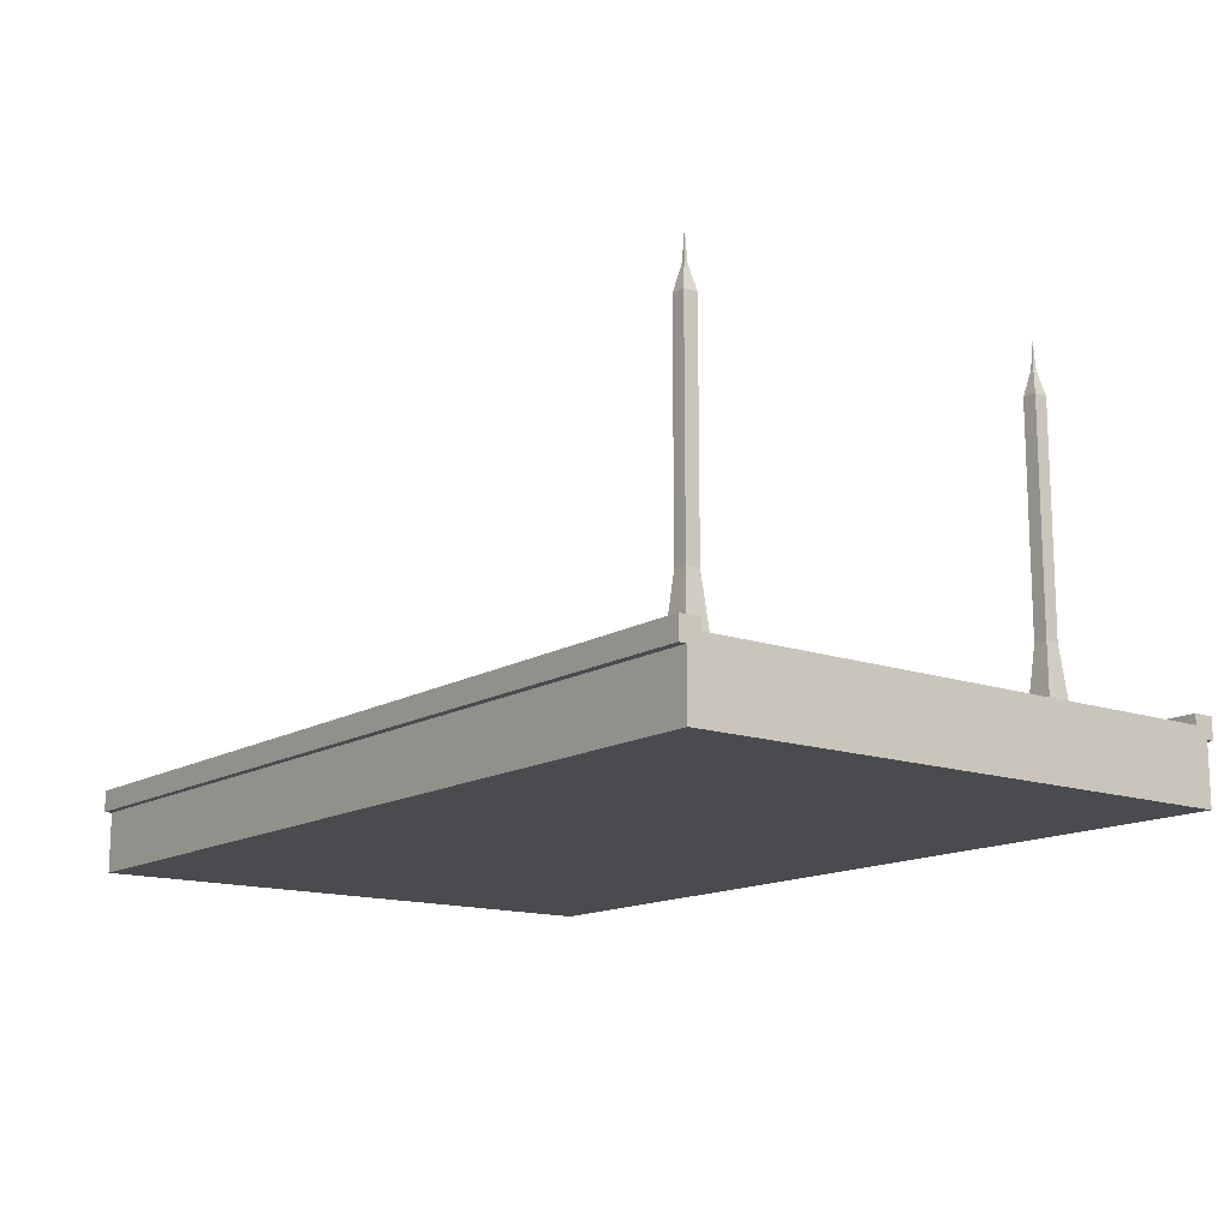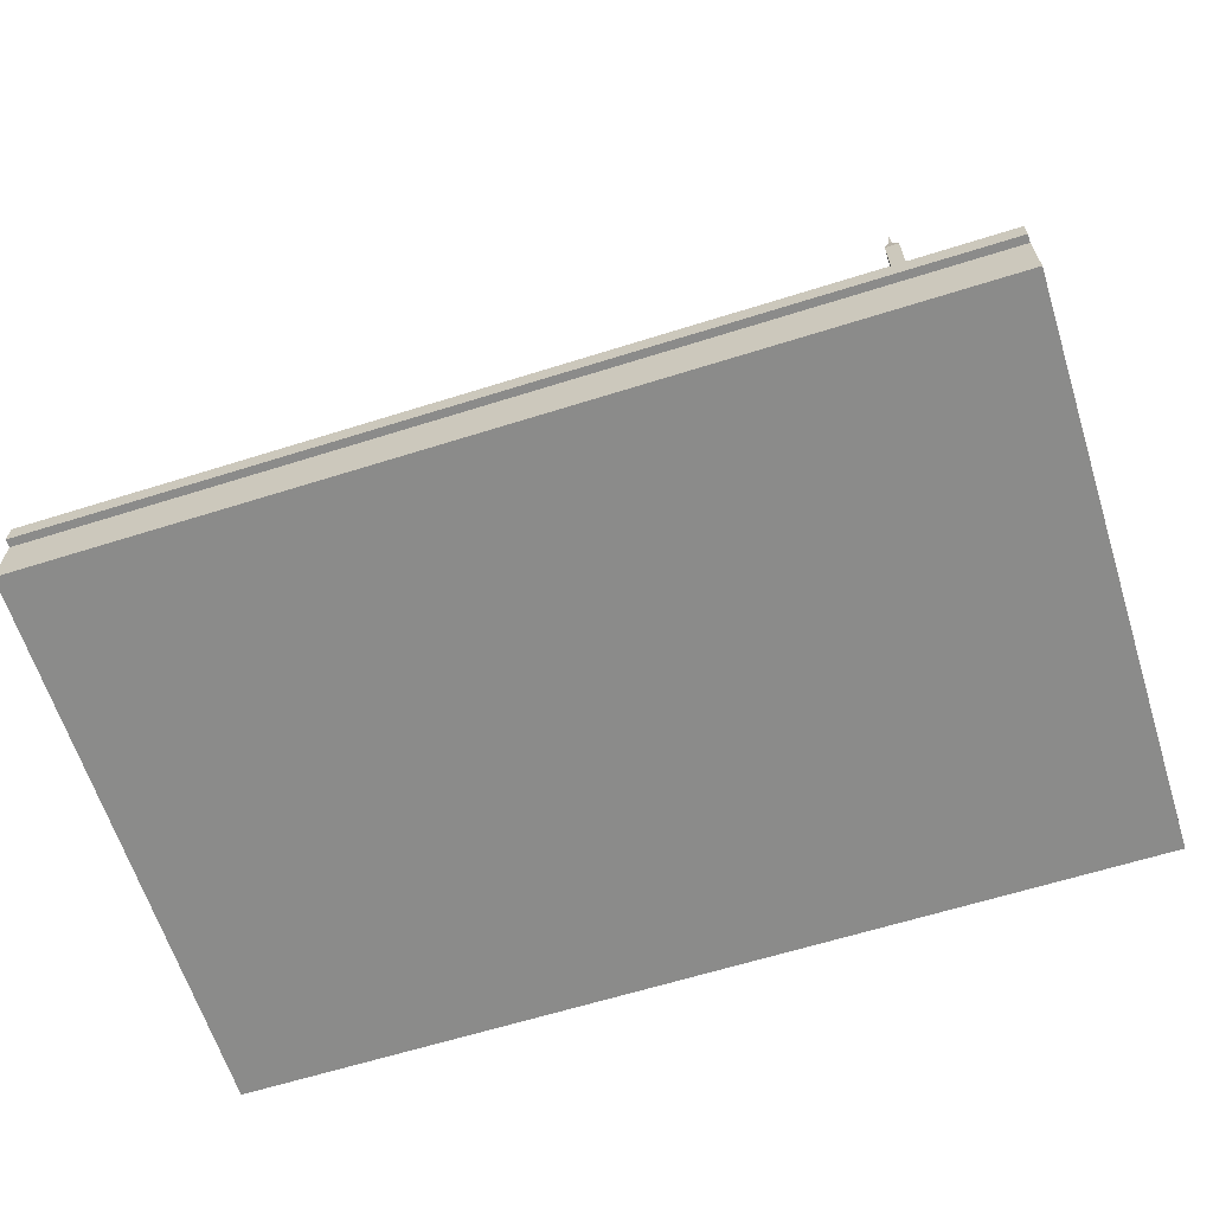
<metadata>
{"format":"obj","ext":"obj","renderer":"f3d","projection":"perspective","resolution":1024,"background":"white","views":[{"elev":-14.3,"azim":52.4,"up":"+Z"},{"elev":-63.7,"azim":17.6,"up":"+Z"}]}
</metadata>
<code>
v -1 0 0.07
v -1 0 0.07
v -1 0 0.07
v -1 0 0.07
v -1 -0.5657 0.1407
v -1 -0.5657 -0.00071
v -1 0.5657 -0.00071
v -1 0.5657 0.1407
v -0.98 -0.5657 0.1407
v -0.98 -0.5657 -0.00071
v -0.98 0.5657 -0.00071
v -0.98 0.5657 0.1407
v 0.78 -0.5657 0.1407
v 0.78 -0.5657 -0.00071
v 0.78 0.5657 -0.00071
v 0.78 0.5657 0.1407
v 0.8 -0.5657 0.1407
v 0.8 -0.5657 -0.00071
v 0.8 0.5657 -0.00071
v 0.8 0.5657 0.1407
v 0.8 0 0.07
v 0.8 0 0.07
v 0.8 0 0.07
v 0.8 0 0.07
v 0.26 -0.3499 0.083
v 0.26 -0.3499 0.083
v 0.26 -0.3499 0.083
v 0.26 -0.3499 0.083
v 0.26 -0.3358 0.1537
v 0.26 -0.3358 0.01229
v 0.26 -0.364 0.01229
v 0.26 -0.364 0.1537
v -0.2 0.01424 0.1537
v -0.2 0.01424 0.01229
v -0.2 -0.01404 0.01229
v -0.2 -0.01404 0.1537
v -0.2 0.0001 0.083
v -0.2 0.0001 0.083
v -0.2 0.0001 0.083
v -0.2 0.0001 0.083
v 0.26 0.3499 0.083
v 0.26 0.3499 0.083
v 0.26 0.3499 0.083
v 0.26 0.3499 0.083
v 0.26 0.3358 0.01229
v 0.26 0.3358 0.1537
v 0.26 0.364 0.1537
v 0.26 0.364 0.01229
v -0.2 -0.01424 0.01229
v -0.2 -0.01424 0.1537
v -0.2 0.01404 0.1537
v -0.2 0.01404 0.01229
v -0.2 -0.0001 0.083
v -0.2 -0.0001 0.083
v -0.2 -0.0001 0.083
v -0.2 -0.0001 0.083
v 0.34 -0.3499 0.083
v 0.34 -0.3499 0.083
v 0.34 -0.3499 0.083
v 0.34 -0.3499 0.083
v 0.34 -0.3358 0.1537
v 0.34 -0.3358 0.01229
v 0.34 -0.364 0.01229
v 0.34 -0.364 0.1537
v -0.12 0.01424 0.1537
v -0.12 0.01424 0.01229
v -0.12 -0.01404 0.01229
v -0.12 -0.01404 0.1537
v -0.12 0.0001 0.083
v -0.12 0.0001 0.083
v -0.12 0.0001 0.083
v -0.12 0.0001 0.083
v 0.34 0.3499 0.083
v 0.34 0.3499 0.083
v 0.34 0.3499 0.083
v 0.34 0.3499 0.083
v 0.34 0.3358 0.01229
v 0.34 0.3358 0.1537
v 0.34 0.364 0.1537
v 0.34 0.364 0.01229
v -0.12 -0.01424 0.01229
v -0.12 -0.01424 0.1537
v -0.12 0.01404 0.1537
v -0.12 0.01404 0.01229
v -0.12 -0.0001 0.083
v -0.12 -0.0001 0.083
v -0.12 -0.0001 0.083
v -0.12 -0.0001 0.083
v 0.06 -0.3499 0.083
v 0.06 -0.3499 0.083
v 0.06 -0.3499 0.083
v 0.06 -0.3499 0.083
v 0.06 -0.3358 0.1537
v 0.06 -0.3358 0.01229
v 0.06 -0.364 0.01229
v 0.06 -0.364 0.1537
v -0.4 0.01424 0.1537
v -0.4 0.01424 0.01229
v -0.4 -0.01404 0.01229
v -0.4 -0.01404 0.1537
v -0.4 0.0001 0.083
v -0.4 0.0001 0.083
v -0.4 0.0001 0.083
v -0.4 0.0001 0.083
v 0.06 0.3499 0.083
v 0.06 0.3499 0.083
v 0.06 0.3499 0.083
v 0.06 0.3499 0.083
v 0.06 0.3358 0.01229
v 0.06 0.3358 0.1537
v 0.06 0.364 0.1537
v 0.06 0.364 0.01229
v -0.4 -0.01424 0.01229
v -0.4 -0.01424 0.1537
v -0.4 0.01404 0.1537
v -0.4 0.01404 0.01229
v -0.4 -0.0001 0.083
v -0.4 -0.0001 0.083
v -0.4 -0.0001 0.083
v -0.4 -0.0001 0.083
v -0.02 -0.3499 0.083
v -0.02 -0.3499 0.083
v -0.02 -0.3499 0.083
v -0.02 -0.3499 0.083
v -0.02 -0.3358 0.1537
v -0.02 -0.3358 0.01229
v -0.02 -0.364 0.01229
v -0.02 -0.364 0.1537
v -0.48 0.01424 0.1537
v -0.48 0.01424 0.01229
v -0.48 -0.01404 0.01229
v -0.48 -0.01404 0.1537
v -0.48 0.0001 0.083
v -0.48 0.0001 0.083
v -0.48 0.0001 0.083
v -0.48 0.0001 0.083
v -0.02 0.3499 0.083
v -0.02 0.3499 0.083
v -0.02 0.3499 0.083
v -0.02 0.3499 0.083
v -0.02 0.3358 0.01229
v -0.02 0.3358 0.1537
v -0.02 0.364 0.1537
v -0.02 0.364 0.01229
v -0.48 -0.01424 0.01229
v -0.48 -0.01424 0.1537
v -0.48 0.01404 0.1537
v -0.48 0.01404 0.01229
v -0.48 -0.0001 0.083
v -0.48 -0.0001 0.083
v -0.48 -0.0001 0.083
v -0.48 -0.0001 0.083
v -0.24 -0.3499 0.083
v -0.24 -0.3499 0.083
v -0.24 -0.3499 0.083
v -0.24 -0.3499 0.083
v -0.24 -0.3358 0.1537
v -0.24 -0.3358 0.01229
v -0.24 -0.364 0.01229
v -0.24 -0.364 0.1537
v -0.7 0.01424 0.1537
v -0.7 0.01424 0.01229
v -0.7 -0.01404 0.01229
v -0.7 -0.01404 0.1537
v -0.7 0.0001 0.083
v -0.7 0.0001 0.083
v -0.7 0.0001 0.083
v -0.7 0.0001 0.083
v -0.24 0.3499 0.083
v -0.24 0.3499 0.083
v -0.24 0.3499 0.083
v -0.24 0.3499 0.083
v -0.24 0.3358 0.01229
v -0.24 0.3358 0.1537
v -0.24 0.364 0.1537
v -0.24 0.364 0.01229
v -0.7 -0.01424 0.01229
v -0.7 -0.01424 0.1537
v -0.7 0.01404 0.1537
v -0.7 0.01404 0.01229
v -0.7 -0.0001 0.083
v -0.7 -0.0001 0.083
v -0.7 -0.0001 0.083
v -0.7 -0.0001 0.083
v -0.32 -0.3499 0.083
v -0.32 -0.3499 0.083
v -0.32 -0.3499 0.083
v -0.32 -0.3499 0.083
v -0.32 -0.3358 0.1537
v -0.32 -0.3358 0.01229
v -0.32 -0.364 0.01229
v -0.32 -0.364 0.1537
v -0.78 0.01424 0.1537
v -0.78 0.01424 0.01229
v -0.78 -0.01404 0.01229
v -0.78 -0.01404 0.1537
v -0.78 0.0001 0.083
v -0.78 0.0001 0.083
v -0.78 0.0001 0.083
v -0.78 0.0001 0.083
v -0.32 0.3499 0.083
v -0.32 0.3499 0.083
v -0.32 0.3499 0.083
v -0.32 0.3499 0.083
v -0.32 0.3358 0.01229
v -0.32 0.3358 0.1537
v -0.32 0.364 0.1537
v -0.32 0.364 0.01229
v -0.78 -0.01424 0.01229
v -0.78 -0.01424 0.1537
v -0.78 0.01404 0.1537
v -0.78 0.01404 0.01229
v -0.78 -0.0001 0.083
v -0.78 -0.0001 0.083
v -0.78 -0.0001 0.083
v -0.78 -0.0001 0.083
v 0.54 0.101 0.12
v 0.54 0.101 0.12
v 0.54 0.101 0.12
v 0.54 0.101 0.12
v 0.54 0.07696 0.1554
v 0.54 0.07696 0.08464
v 0.54 0.125 0.08464
v 0.54 0.125 0.1554
v 0.7 -0.02304 0.1554
v 0.7 -0.02304 0.08464
v 0.7 0.02504 0.08464
v 0.7 0.02504 0.1554
v 0.7 0.001 0.12
v 0.7 0.001 0.12
v 0.7 0.001 0.12
v 0.7 0.001 0.12
v 0.54 -0.101 0.12
v 0.54 -0.101 0.12
v 0.54 -0.101 0.12
v 0.54 -0.101 0.12
v 0.54 -0.07696 0.08464
v 0.54 -0.07696 0.1554
v 0.54 -0.125 0.1554
v 0.54 -0.125 0.08464
v 0.7 0.02304 0.08464
v 0.7 0.02304 0.1554
v 0.7 -0.02504 0.1554
v 0.7 -0.02504 0.08464
v 0.7 -0.001 0.12
v 0.7 -0.001 0.12
v 0.7 -0.001 0.12
v 0.7 -0.001 0.12
v 0.55 0 0.12
v 0.55 0 0.12
v 0.55 0 0.12
v 0.55 0 0.12
v 0.55 -0.05091 0.1554
v 0.55 -0.05091 0.08464
v 0.55 0.05091 0.08464
v 0.55 0.05091 0.1554
v 0.584 -0.02828 0.1554
v 0.584 -0.02828 0.08464
v 0.584 0.02828 0.08464
v 0.584 0.02828 0.1554
v 0.584 0 0.12
v 0.584 0 0.12
v 0.584 0 0.12
v 0.584 0 0.12
v 0.4897 0.2897 0.12
v 0.7103 0.2897 0.12
v 0.7103 0.5103 0.12
v 0.4897 0.5103 0.12
v 0.5081 0.3081 0.16
v 0.6919 0.3081 0.16
v 0.6919 0.4919 0.16
v 0.5081 0.4919 0.16
v 0.5265 0.3265 0.16
v 0.6735 0.3265 0.16
v 0.6735 0.4735 0.16
v 0.5265 0.4735 0.16
v 0.5356 0.3357 0.16
v 0.6643 0.3357 0.16
v 0.6643 0.4643 0.16
v 0.5356 0.4643 0.16
v 0.554 0.354 0.17
v 0.646 0.354 0.17
v 0.646 0.446 0.17
v 0.554 0.446 0.17
v 0.6 0.4 0.16
v 0.6 0.4 0.16
v 0.6 0.4 0.16
v 0.6 0.4 0.16
v 0.7103 -0.2897 0.12
v 0.4897 -0.2897 0.12
v 0.4897 -0.5103 0.12
v 0.7103 -0.5103 0.12
v 0.6919 -0.3081 0.16
v 0.5081 -0.3081 0.16
v 0.5081 -0.4919 0.16
v 0.6919 -0.4919 0.16
v 0.6735 -0.3265 0.16
v 0.5265 -0.3265 0.16
v 0.5265 -0.4735 0.16
v 0.6735 -0.4735 0.16
v 0.6643 -0.3357 0.16
v 0.5356 -0.3357 0.16
v 0.5356 -0.4643 0.16
v 0.6643 -0.4643 0.16
v 0.646 -0.354 0.17
v 0.554 -0.354 0.17
v 0.554 -0.446 0.17
v 0.646 -0.446 0.17
v 0.6 -0.4 0.16
v 0.6 -0.4 0.16
v 0.6 -0.4 0.16
v 0.6 -0.4 0.16
v -1 0.56 0.14
v -1 0.56 0.14
v -1 0.56 0.14
v -1 0.56 0.14
v -1 0.5388 0.1612
v -1 0.5388 0.1188
v -1 0.5812 0.1188
v -1 0.5812 0.1612
v 0.8 0.5388 0.1612
v 0.8 0.5388 0.1188
v 0.8 0.5812 0.1188
v 0.8 0.5812 0.1612
v 0.8 0.56 0.14
v 0.8 0.56 0.14
v 0.8 0.56 0.14
v 0.8 0.56 0.14
v -1 -0.56 0.14
v -1 -0.56 0.14
v -1 -0.56 0.14
v -1 -0.56 0.14
v -1 -0.5388 0.1188
v -1 -0.5388 0.1612
v -1 -0.5812 0.1612
v -1 -0.5812 0.1188
v 0.8 -0.5388 0.1188
v 0.8 -0.5388 0.1612
v 0.8 -0.5812 0.1612
v 0.8 -0.5812 0.1188
v 0.8 -0.56 0.14
v 0.8 -0.56 0.14
v 0.8 -0.56 0.14
v 0.8 -0.56 0.14
v 0.5576 0.3576 0
v 0.6424 0.3576 0
v 0.6424 0.4424 0
v 0.5576 0.4424 0
v 0.5859 0.3859 0.3
v 0.6141 0.3859 0.3
v 0.6141 0.4141 0.3
v 0.5859 0.4141 0.3
v 0.5859 0.3859 0.6
v 0.6141 0.3859 0.6
v 0.6141 0.4141 0.6
v 0.5859 0.4141 0.6
v 0.5859 0.3859 0.75
v 0.6141 0.3859 0.75
v 0.6141 0.4141 0.75
v 0.5859 0.4141 0.75
v 0.5972 0.3965 0.8
v 0.6028 0.3965 0.8
v 0.6028 0.4035 0.8
v 0.5972 0.4035 0.8
v 0.6 0.4 0.86
v 0.6 0.4 0.86
v 0.6 0.4 0.86
v 0.6 0.4 0.86
v 0.6424 -0.3576 0
v 0.5576 -0.3576 0
v 0.5576 -0.4424 0
v 0.6424 -0.4424 0
v 0.6141 -0.3859 0.3
v 0.5859 -0.3859 0.3
v 0.5859 -0.4141 0.3
v 0.6141 -0.4141 0.3
v 0.6141 -0.3859 0.6
v 0.5859 -0.3859 0.6
v 0.5859 -0.4141 0.6
v 0.6141 -0.4141 0.6
v 0.6141 -0.3859 0.75
v 0.5859 -0.3859 0.75
v 0.5859 -0.4141 0.75
v 0.6141 -0.4141 0.75
v 0.6028 -0.3965 0.8
v 0.5972 -0.3965 0.8
v 0.5972 -0.4035 0.8
v 0.6028 -0.4035 0.8
v 0.6 -0.4 0.86
v 0.6 -0.4 0.86
v 0.6 -0.4 0.86
v 0.6 -0.4 0.86
f 5 1 2
f 6 5 2
f 6 2 3
f 7 6 3
f 7 3 8
f 3 4 8
f 8 4 5
f 4 1 5
f 9 5 6
f 10 9 6
f 10 6 7
f 11 10 7
f 11 7 12
f 7 8 12
f 12 8 9
f 8 5 9
f 13 9 10
f 14 13 10
f 14 10 11
f 15 14 11
f 15 11 16
f 11 12 16
f 16 12 13
f 12 9 13
f 17 13 14
f 18 17 14
f 18 14 15
f 19 18 15
f 19 15 20
f 15 16 20
f 20 16 17
f 16 13 17
f 21 17 18
f 22 21 18
f 22 18 19
f 23 22 19
f 23 19 24
f 19 20 24
f 24 20 21
f 20 17 21
f 29 25 26
f 30 29 26
f 30 26 27
f 31 30 27
f 31 27 32
f 27 28 32
f 32 28 29
f 28 25 29
f 33 29 30
f 34 33 30
f 34 30 31
f 35 34 31
f 35 31 36
f 31 32 36
f 36 32 33
f 32 29 33
f 37 33 34
f 38 37 34
f 38 34 35
f 39 38 35
f 39 35 40
f 35 36 40
f 40 36 37
f 36 33 37
f 45 41 42
f 46 45 42
f 46 42 43
f 47 46 43
f 47 43 48
f 43 44 48
f 48 44 45
f 44 41 45
f 49 45 46
f 50 49 46
f 50 46 47
f 51 50 47
f 51 47 52
f 47 48 52
f 52 48 49
f 48 45 49
f 53 49 50
f 54 53 50
f 54 50 51
f 55 54 51
f 55 51 56
f 51 52 56
f 56 52 53
f 52 49 53
f 61 57 58
f 62 61 58
f 62 58 59
f 63 62 59
f 63 59 64
f 59 60 64
f 64 60 61
f 60 57 61
f 65 61 62
f 66 65 62
f 66 62 63
f 67 66 63
f 67 63 68
f 63 64 68
f 68 64 65
f 64 61 65
f 69 65 66
f 70 69 66
f 70 66 67
f 71 70 67
f 71 67 72
f 67 68 72
f 72 68 69
f 68 65 69
f 77 73 74
f 78 77 74
f 78 74 75
f 79 78 75
f 79 75 80
f 75 76 80
f 80 76 77
f 76 73 77
f 81 77 78
f 82 81 78
f 82 78 79
f 83 82 79
f 83 79 84
f 79 80 84
f 84 80 81
f 80 77 81
f 85 81 82
f 86 85 82
f 86 82 83
f 87 86 83
f 87 83 88
f 83 84 88
f 88 84 85
f 84 81 85
f 93 89 90
f 94 93 90
f 94 90 91
f 95 94 91
f 95 91 96
f 91 92 96
f 96 92 93
f 92 89 93
f 97 93 94
f 98 97 94
f 98 94 95
f 99 98 95
f 99 95 100
f 95 96 100
f 100 96 97
f 96 93 97
f 101 97 98
f 102 101 98
f 102 98 99
f 103 102 99
f 103 99 104
f 99 100 104
f 104 100 101
f 100 97 101
f 109 105 106
f 110 109 106
f 110 106 107
f 111 110 107
f 111 107 112
f 107 108 112
f 112 108 109
f 108 105 109
f 113 109 110
f 114 113 110
f 114 110 111
f 115 114 111
f 115 111 116
f 111 112 116
f 116 112 113
f 112 109 113
f 117 113 114
f 118 117 114
f 118 114 115
f 119 118 115
f 119 115 120
f 115 116 120
f 120 116 117
f 116 113 117
f 125 121 122
f 126 125 122
f 126 122 123
f 127 126 123
f 127 123 128
f 123 124 128
f 128 124 125
f 124 121 125
f 129 125 126
f 130 129 126
f 130 126 127
f 131 130 127
f 131 127 132
f 127 128 132
f 132 128 129
f 128 125 129
f 133 129 130
f 134 133 130
f 134 130 131
f 135 134 131
f 135 131 136
f 131 132 136
f 136 132 133
f 132 129 133
f 141 137 138
f 142 141 138
f 142 138 139
f 143 142 139
f 143 139 144
f 139 140 144
f 144 140 141
f 140 137 141
f 145 141 142
f 146 145 142
f 146 142 143
f 147 146 143
f 147 143 148
f 143 144 148
f 148 144 145
f 144 141 145
f 149 145 146
f 150 149 146
f 150 146 147
f 151 150 147
f 151 147 152
f 147 148 152
f 152 148 149
f 148 145 149
f 157 153 154
f 158 157 154
f 158 154 155
f 159 158 155
f 159 155 160
f 155 156 160
f 160 156 157
f 156 153 157
f 161 157 158
f 162 161 158
f 162 158 159
f 163 162 159
f 163 159 164
f 159 160 164
f 164 160 161
f 160 157 161
f 165 161 162
f 166 165 162
f 166 162 163
f 167 166 163
f 167 163 168
f 163 164 168
f 168 164 165
f 164 161 165
f 173 169 170
f 174 173 170
f 174 170 171
f 175 174 171
f 175 171 176
f 171 172 176
f 176 172 173
f 172 169 173
f 177 173 174
f 178 177 174
f 178 174 175
f 179 178 175
f 179 175 180
f 175 176 180
f 180 176 177
f 176 173 177
f 181 177 178
f 182 181 178
f 182 178 179
f 183 182 179
f 183 179 184
f 179 180 184
f 184 180 181
f 180 177 181
f 189 185 186
f 190 189 186
f 190 186 187
f 191 190 187
f 191 187 192
f 187 188 192
f 192 188 189
f 188 185 189
f 193 189 190
f 194 193 190
f 194 190 191
f 195 194 191
f 195 191 196
f 191 192 196
f 196 192 193
f 192 189 193
f 197 193 194
f 198 197 194
f 198 194 195
f 199 198 195
f 199 195 200
f 195 196 200
f 200 196 197
f 196 193 197
f 205 201 202
f 206 205 202
f 206 202 203
f 207 206 203
f 207 203 208
f 203 204 208
f 208 204 205
f 204 201 205
f 209 205 206
f 210 209 206
f 210 206 207
f 211 210 207
f 211 207 212
f 207 208 212
f 212 208 209
f 208 205 209
f 213 209 210
f 214 213 210
f 214 210 211
f 215 214 211
f 215 211 216
f 211 212 216
f 216 212 213
f 212 209 213
f 221 217 218
f 222 221 218
f 222 218 219
f 223 222 219
f 223 219 224
f 219 220 224
f 224 220 221
f 220 217 221
f 225 221 222
f 226 225 222
f 226 222 223
f 227 226 223
f 227 223 228
f 223 224 228
f 228 224 225
f 224 221 225
f 229 225 226
f 230 229 226
f 230 226 227
f 231 230 227
f 231 227 232
f 227 228 232
f 232 228 229
f 228 225 229
f 237 233 234
f 238 237 234
f 238 234 235
f 239 238 235
f 239 235 240
f 235 236 240
f 240 236 237
f 236 233 237
f 241 237 238
f 242 241 238
f 242 238 239
f 243 242 239
f 243 239 244
f 239 240 244
f 244 240 241
f 240 237 241
f 245 241 242
f 246 245 242
f 246 242 243
f 247 246 243
f 247 243 248
f 243 244 248
f 248 244 245
f 244 241 245
f 253 249 250
f 254 253 250
f 254 250 251
f 255 254 251
f 255 251 256
f 251 252 256
f 256 252 253
f 252 249 253
f 257 253 254
f 258 257 254
f 258 254 255
f 259 258 255
f 259 255 260
f 255 256 260
f 260 256 257
f 256 253 257
f 261 257 258
f 262 261 258
f 262 258 259
f 263 262 259
f 263 259 264
f 259 260 264
f 264 260 261
f 260 257 261
f 269 265 266
f 270 269 266
f 270 266 267
f 271 270 267
f 271 267 272
f 267 268 272
f 272 268 269
f 268 265 269
f 273 269 270
f 274 273 270
f 274 270 271
f 275 274 271
f 275 271 276
f 271 272 276
f 276 272 273
f 272 269 273
f 277 273 274
f 278 277 274
f 278 274 275
f 279 278 275
f 279 275 280
f 275 276 280
f 280 276 277
f 276 273 277
f 281 277 278
f 282 281 278
f 282 278 279
f 283 282 279
f 283 279 284
f 279 280 284
f 284 280 281
f 280 277 281
f 285 281 282
f 286 285 282
f 286 282 283
f 287 286 283
f 287 283 288
f 283 284 288
f 288 284 285
f 284 281 285
f 293 289 290
f 294 293 290
f 294 290 291
f 295 294 291
f 295 291 296
f 291 292 296
f 296 292 293
f 292 289 293
f 297 293 294
f 298 297 294
f 298 294 295
f 299 298 295
f 299 295 300
f 295 296 300
f 300 296 297
f 296 293 297
f 301 297 298
f 302 301 298
f 302 298 299
f 303 302 299
f 303 299 304
f 299 300 304
f 304 300 301
f 300 297 301
f 305 301 302
f 306 305 302
f 306 302 303
f 307 306 303
f 307 303 308
f 303 304 308
f 308 304 305
f 304 301 305
f 309 305 306
f 310 309 306
f 310 306 307
f 311 310 307
f 311 307 312
f 307 308 312
f 312 308 309
f 308 305 309
f 317 313 314
f 318 317 314
f 318 314 315
f 319 318 315
f 319 315 320
f 315 316 320
f 320 316 317
f 316 313 317
f 321 317 318
f 322 321 318
f 322 318 319
f 323 322 319
f 323 319 324
f 319 320 324
f 324 320 321
f 320 317 321
f 325 321 322
f 326 325 322
f 326 322 323
f 327 326 323
f 327 323 328
f 323 324 328
f 328 324 325
f 324 321 325
f 333 329 330
f 334 333 330
f 334 330 331
f 335 334 331
f 335 331 336
f 331 332 336
f 336 332 333
f 332 329 333
f 337 333 334
f 338 337 334
f 338 334 335
f 339 338 335
f 339 335 340
f 335 336 340
f 340 336 337
f 336 333 337
f 341 337 338
f 342 341 338
f 342 338 339
f 343 342 339
f 343 339 344
f 339 340 344
f 344 340 341
f 340 337 341
f 349 345 346
f 350 349 346
f 350 346 347
f 351 350 347
f 351 347 352
f 347 348 352
f 352 348 349
f 348 345 349
f 353 349 350
f 354 353 350
f 354 350 351
f 355 354 351
f 355 351 356
f 351 352 356
f 356 352 353
f 352 349 353
f 357 353 354
f 358 357 354
f 358 354 355
f 359 358 355
f 359 355 360
f 355 356 360
f 360 356 357
f 356 353 357
f 361 357 358
f 362 361 358
f 362 358 359
f 363 362 359
f 363 359 364
f 359 360 364
f 364 360 361
f 360 357 361
f 365 361 362
f 366 365 362
f 366 362 363
f 367 366 363
f 367 363 368
f 363 364 368
f 368 364 365
f 364 361 365
f 373 369 370
f 374 373 370
f 374 370 371
f 375 374 371
f 375 371 376
f 371 372 376
f 376 372 373
f 372 369 373
f 377 373 374
f 378 377 374
f 378 374 375
f 379 378 375
f 379 375 380
f 375 376 380
f 380 376 377
f 376 373 377
f 381 377 378
f 382 381 378
f 382 378 379
f 383 382 379
f 383 379 384
f 379 380 384
f 384 380 381
f 380 377 381
f 385 381 382
f 386 385 382
f 386 382 383
f 387 386 383
f 387 383 388
f 383 384 388
f 388 384 385
f 384 381 385
f 389 385 386
f 390 389 386
f 390 386 387
f 391 390 387
f 391 387 392
f 387 388 392
f 392 388 389
f 388 385 389

</code>
